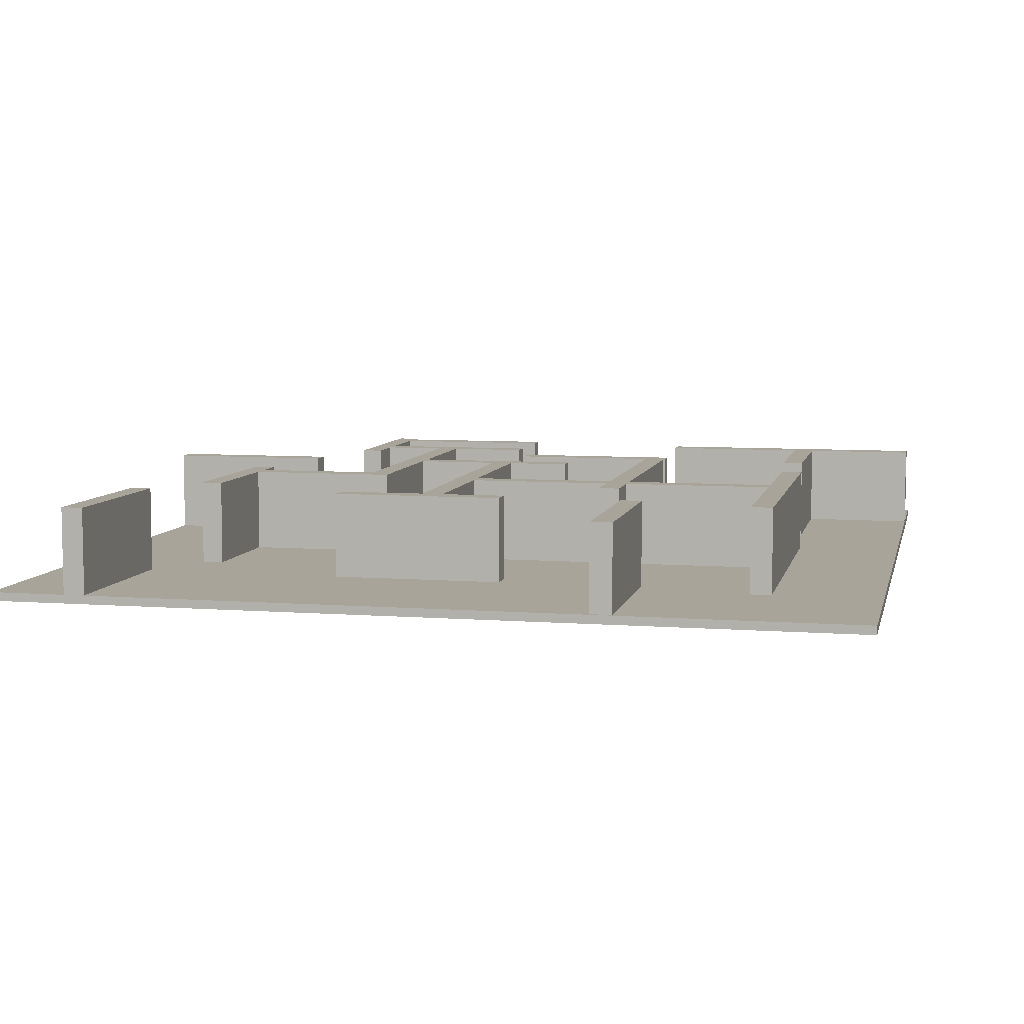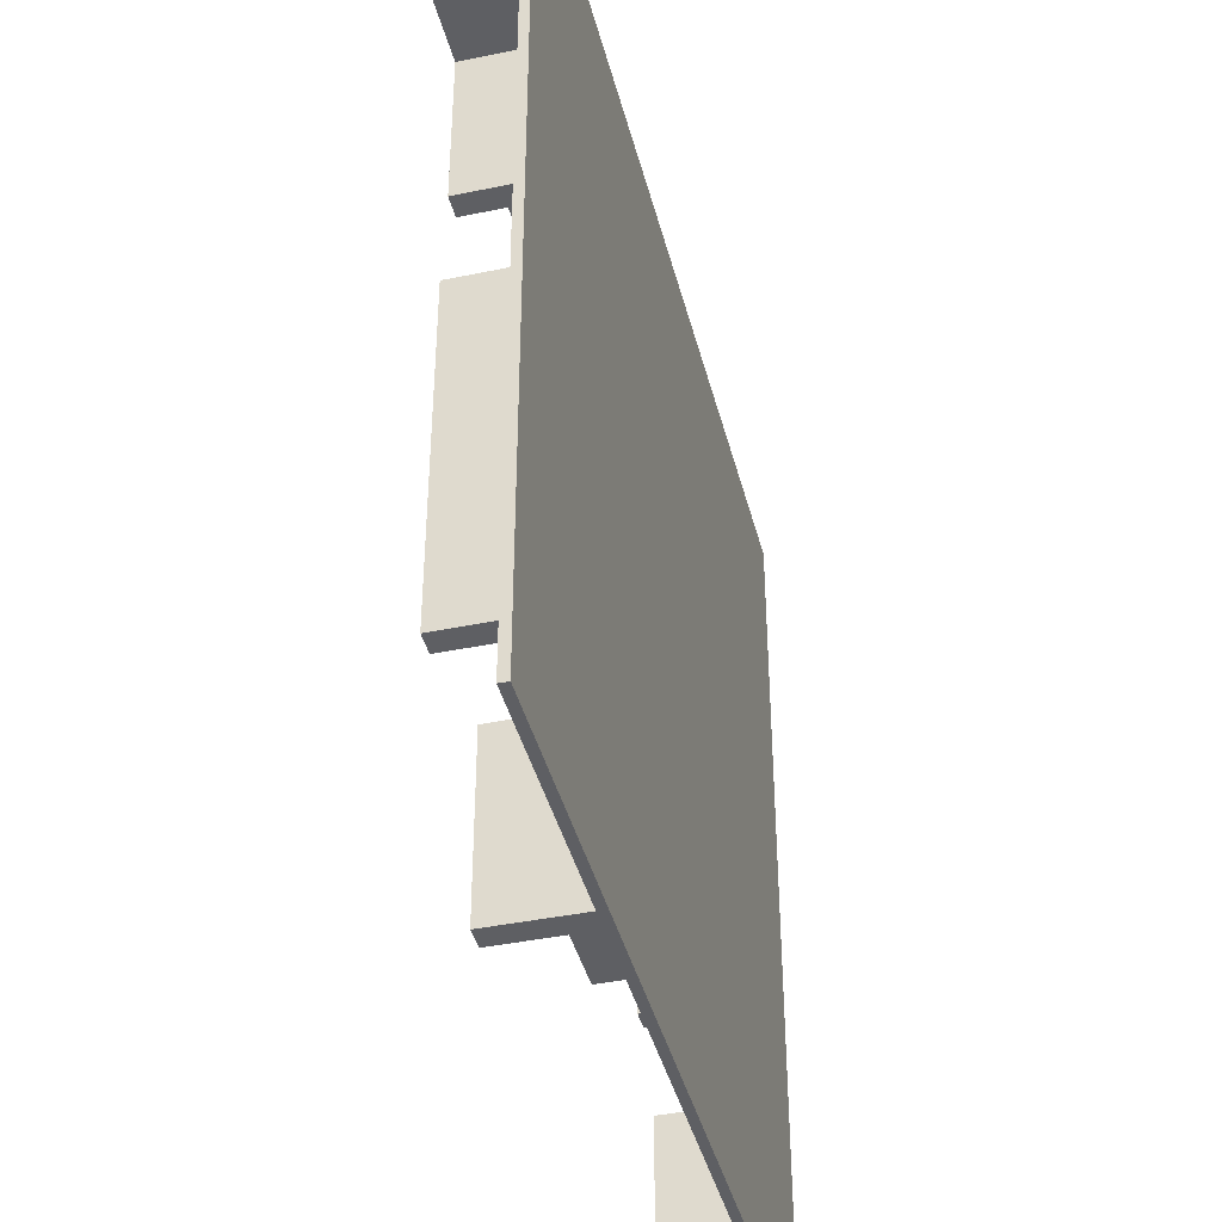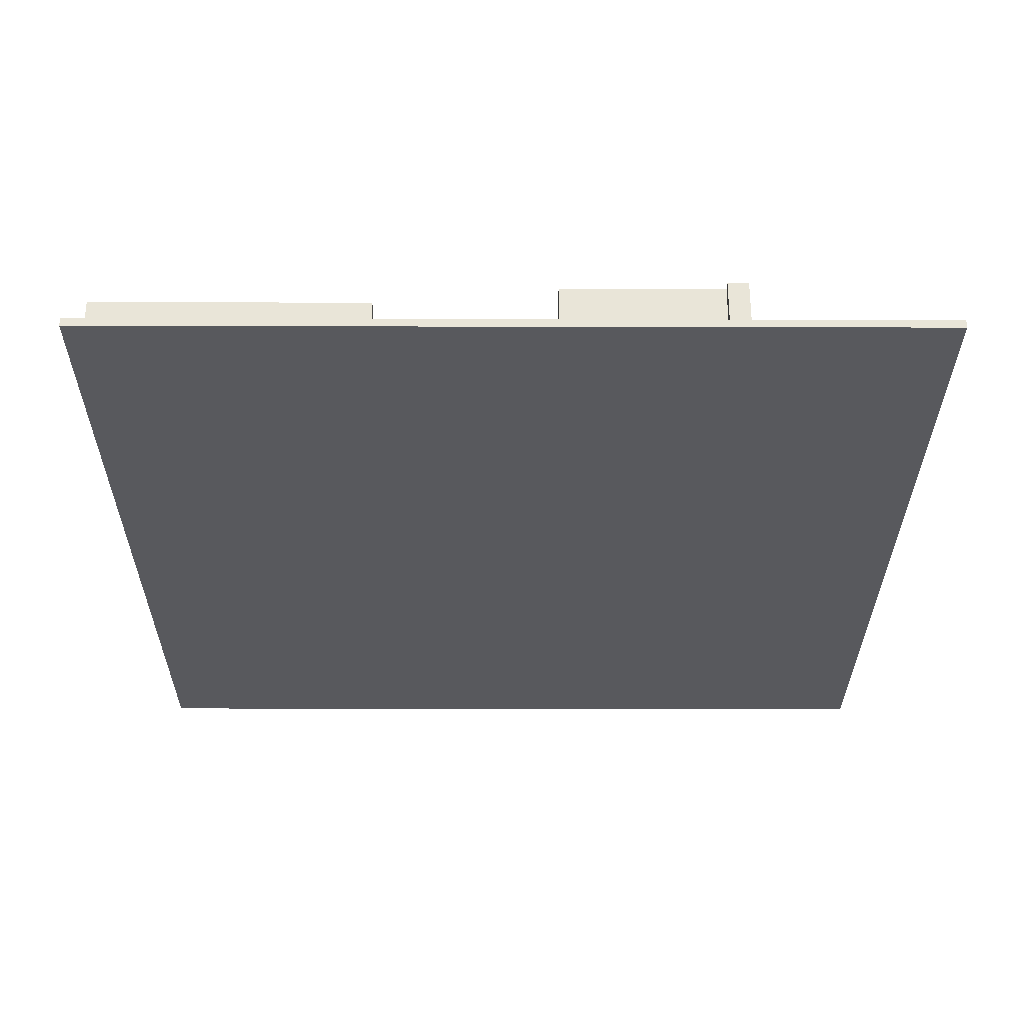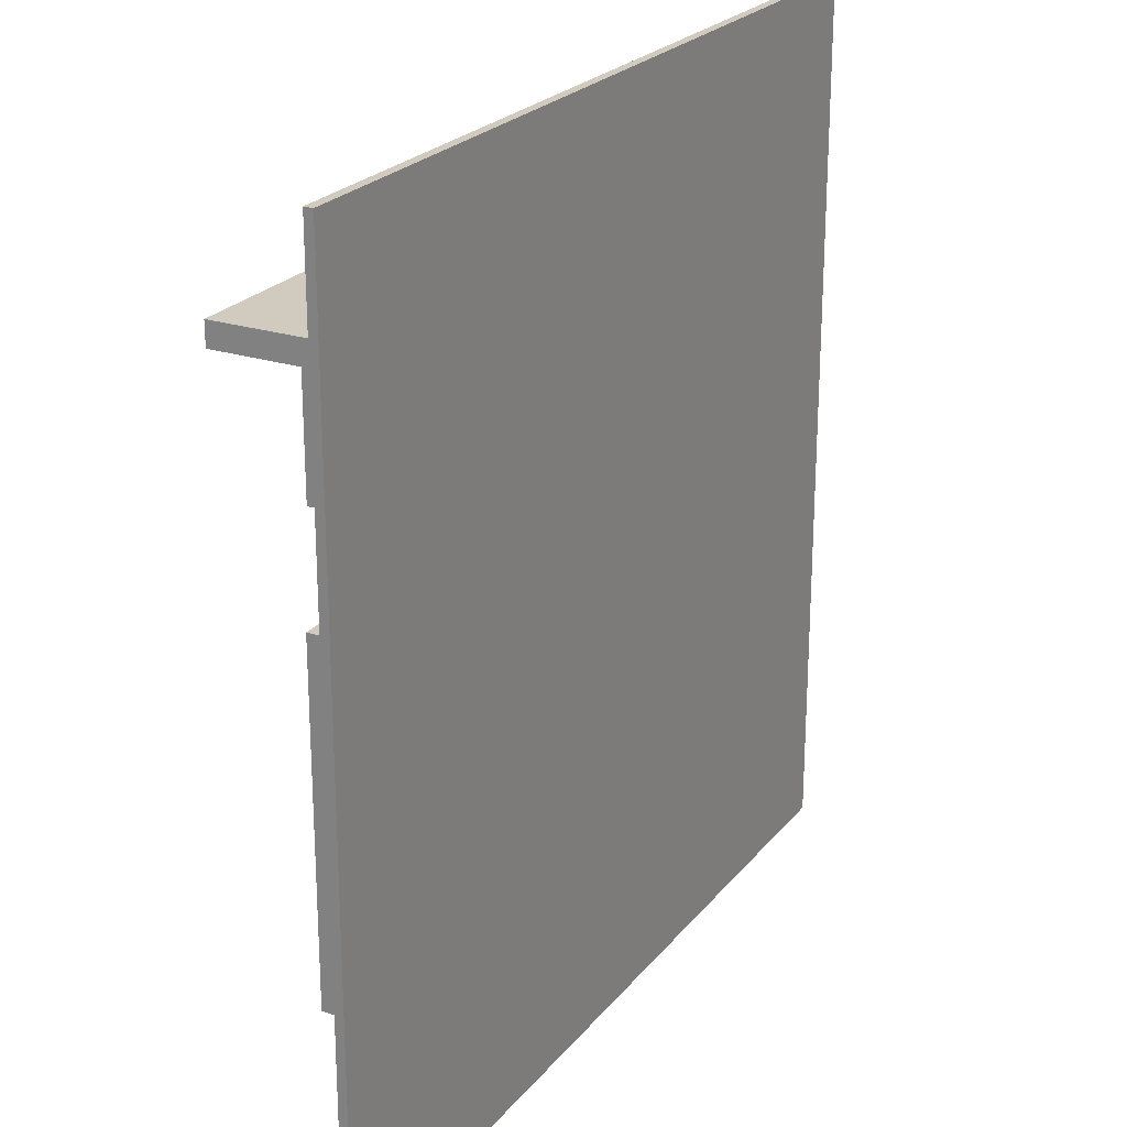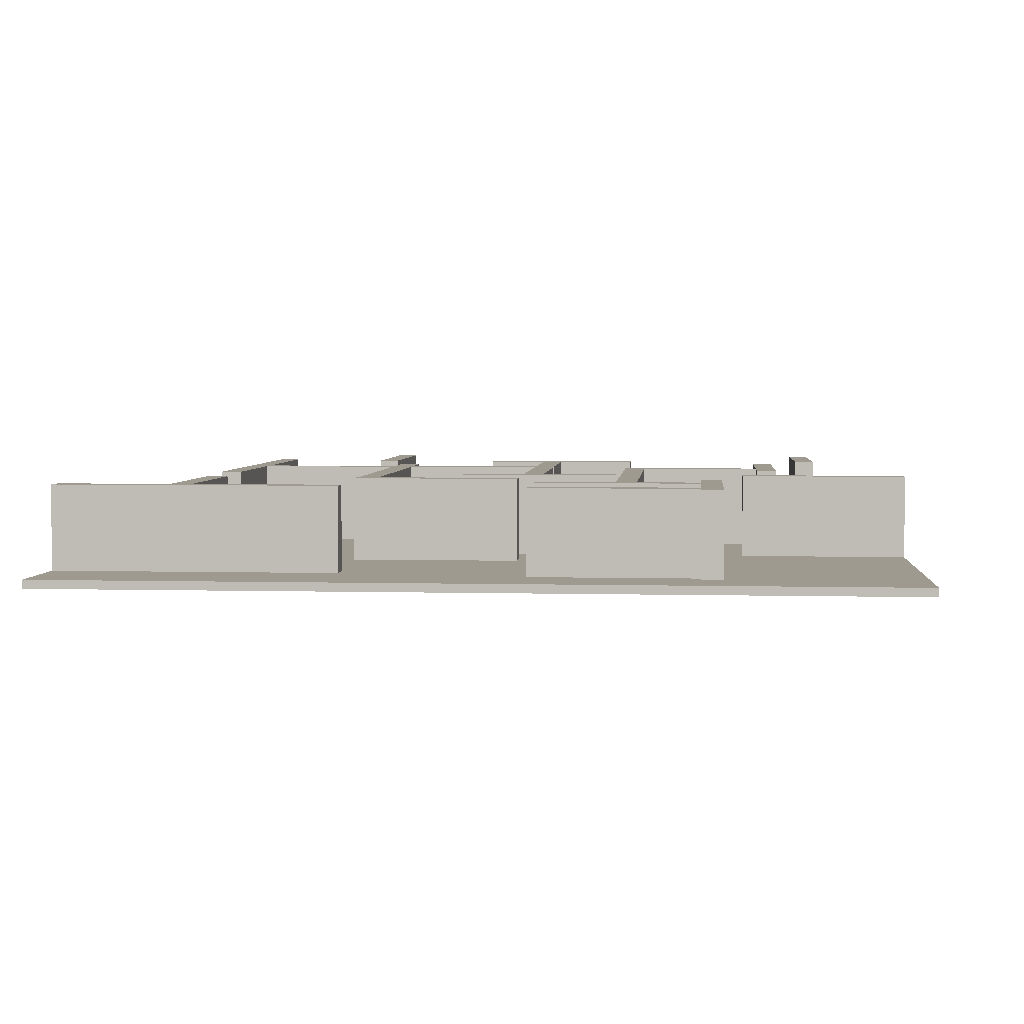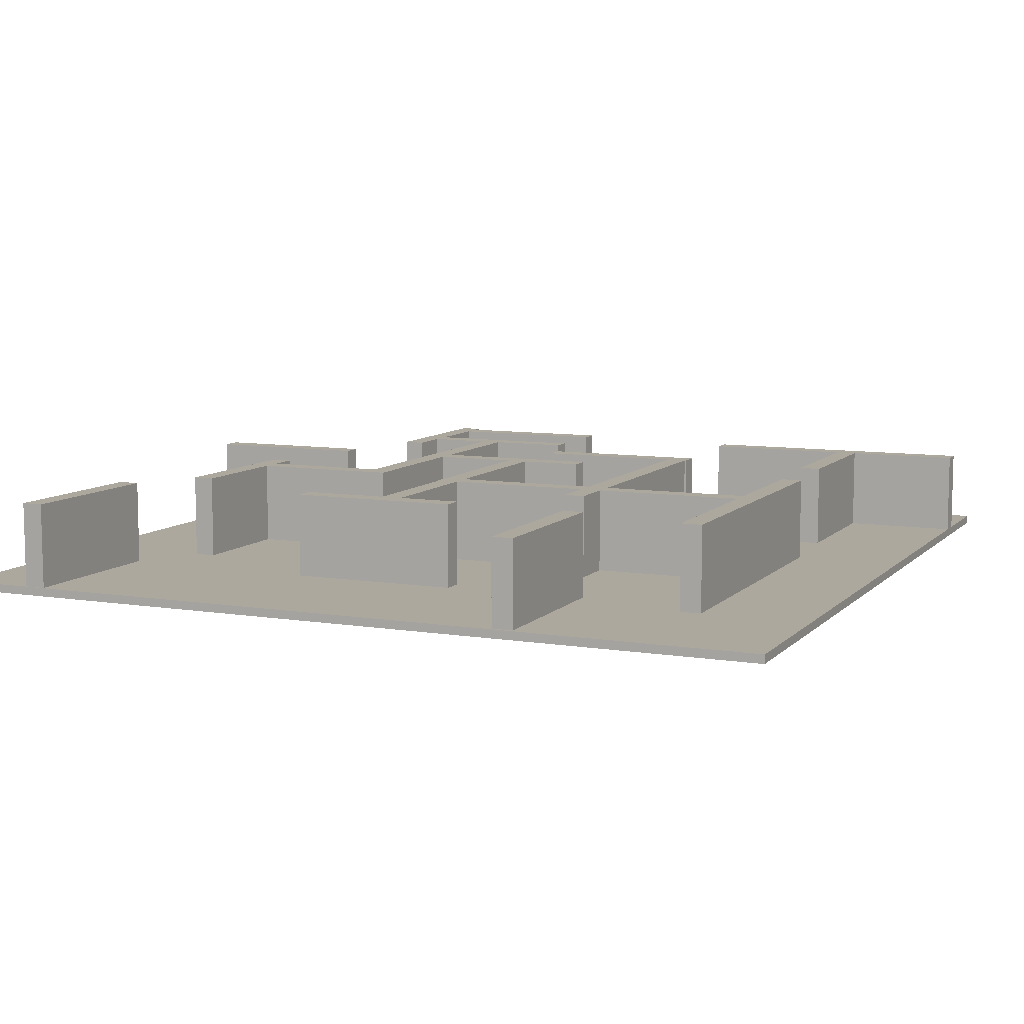
<metadata>
{"format":"obj","ext":"obj","renderer":"f3d","projection":"perspective","resolution":1024,"background":"white","views":[{"elev":7.1,"azim":-167.5,"up":"+Y"},{"elev":-41.2,"azim":-75.9,"up":"+Z"},{"elev":-30.2,"azim":-0.2,"up":"+Y"},{"elev":23.5,"azim":-61.3,"up":"+Z"},{"elev":3.8,"azim":5.0,"up":"+Y"},{"elev":8.7,"azim":-156.2,"up":"+Y"}]}
</metadata>
<code>
o Cube
v -200 -3 200
v -200 1 200
v -200 -3 -200
v -200 1 -200
v 200 -3 200
v 200 1 200
v 200 -3 -200
v 200 1 -200
f 2 3 1
f 4 7 3
f 8 5 7
f 6 1 5
f 7 1 3
f 4 6 8
f 2 4 3
f 4 8 7
f 8 6 5
f 6 2 1
f 7 5 1
f 4 2 6
o Cube.023_Cube.024
v 99.07 0.9397 173.2
v 99.07 40.94 173.2
v 99.07 0.9397 93.23
v 99.07 40.94 93.23
v 109.1 0.9397 173.2
v 109.1 40.94 173.2
v 109.1 0.9397 93.23
v 109.1 40.94 93.23
v 9.314 0.9397 40
v 9.314 40.94 40
v 9.314 0.9397 -40
v 9.314 40.94 -40
v 19.31 0.9397 40
v 19.31 40.94 40
v 19.31 0.9397 -40
v 19.31 40.94 -40
v 19.57 0.9397 -39.49
v 19.57 40.94 -39.49
v -60.43 0.9397 -39.49
v -60.43 40.94 -39.49
v 19.57 0.9397 -49.49
v 19.57 40.94 -49.49
v -60.43 0.9397 -49.49
v -60.43 40.94 -49.49
v 59.2 0.9397 48.82
v 59.2 40.94 48.82
v -20.8 0.9397 48.82
v -20.8 40.94 48.82
v 59.2 0.9397 38.82
v 59.2 40.94 38.82
v -20.8 0.9397 38.82
v -20.8 40.94 38.82
v 59.12 0.9397 49.41
v 59.12 40.94 49.41
v 59.12 0.9397 -30.59
v 59.12 40.94 -30.59
v 69.12 0.9397 49.41
v 69.12 40.94 49.41
v 69.12 0.9397 -30.59
v 69.12 40.94 -30.59
v -69.14 0.9397 9.134
v -69.14 40.94 9.134
v -69.14 0.9397 -70.87
v -69.14 40.94 -70.87
v -59.14 0.9397 9.134
v -59.14 40.94 9.134
v -59.14 0.9397 -70.87
v -59.14 40.94 -70.87
v -69.14 0.9397 87.6
v -69.14 40.94 87.6
v -69.14 0.9397 7.596
v -69.14 40.94 7.596
v -59.14 0.9397 87.6
v -59.14 40.94 87.6
v -59.14 0.9397 7.596
v -59.14 40.94 7.596
v 10.07 0.9397 87.7
v 10.07 40.94 87.7
v -69.93 0.9397 87.7
v -69.93 40.94 87.7
v 10.07 0.9397 77.7
v 10.07 40.94 77.7
v -69.93 0.9397 77.7
v -69.93 40.94 77.7
v 59.12 0.9397 119
v 59.12 40.94 119
v 59.12 0.9397 38.99
v 59.12 40.94 38.99
v 69.12 0.9397 119
v 69.12 40.94 119
v 69.12 0.9397 38.99
v 69.12 40.94 38.99
v 101.1 0.9397 124
v 101.1 40.94 124
v 21.09 0.9397 124
v 21.09 40.94 124
v 101.1 0.9397 114
v 101.1 40.94 114
v 21.09 0.9397 114
v 21.09 40.94 114
v -66.01 0.9397 157.1
v -66.01 40.94 157.1
v -146 0.9397 157.1
v -146 40.94 157.1
v -66.01 0.9397 147.1
v -66.01 40.94 147.1
v -146 0.9397 147.1
v -146 40.94 147.1
v -146.1 0.9397 152.9
v -146.1 40.94 152.9
v -146.1 0.9397 72.92
v -146.1 40.94 72.92
v -136.1 0.9397 152.9
v -136.1 40.94 152.9
v -136.1 0.9397 72.92
v -136.1 40.94 72.92
v 8.944 0.9397 -39.62
v 8.944 40.94 -39.62
v 8.944 0.9397 -119.6
v 8.944 40.94 -119.6
v 18.94 0.9397 -39.62
v 18.94 40.94 -39.62
v 18.94 0.9397 -119.6
v 18.94 40.94 -119.6
v 59.2 0.9397 -112
v 59.2 40.94 -112
v -20.8 0.9397 -112
v -20.8 40.94 -112
v 59.2 0.9397 -122
v 59.2 40.94 -122
v -20.8 0.9397 -122
v -20.8 40.94 -122
v -149.7 0.9397 25.93
v -149.7 40.94 25.93
v -149.7 0.9397 -54.07
v -149.7 40.94 -54.07
v -139.7 0.9397 25.93
v -139.7 40.94 25.93
v -139.7 0.9397 -54.07
v -139.7 40.94 -54.07
v -119.8 0.9397 157.1
v -119.8 40.94 157.1
v -199.8 0.9397 157.1
v -199.8 40.94 157.1
v -119.8 0.9397 147.1
v -119.8 40.94 147.1
v -199.8 0.9397 147.1
v -199.8 40.94 147.1
v 129 0.9397 -9.623
v 129 40.94 -9.623
v 129 0.9397 -89.62
v 129 40.94 -89.62
v 139 0.9397 -9.623
v 139 40.94 -9.623
v 139 0.9397 -89.62
v 139 40.94 -89.62
v 138.8 0.9397 -24.26
v 138.8 40.94 -24.26
v 58.77 0.9397 -24.26
v 58.77 40.94 -24.26
v 138.8 0.9397 -34.26
v 138.8 40.94 -34.26
v 58.77 0.9397 -34.26
v 58.77 40.94 -34.26
v -149.7 0.9397 -51.53
v -149.7 40.94 -51.53
v -149.7 0.9397 -131.5
v -149.7 40.94 -131.5
v -139.7 0.9397 -51.53
v -139.7 40.94 -51.53
v -139.7 0.9397 -131.5
v -139.7 40.94 -131.5
v -63.39 0.9397 -39.49
v -63.39 40.94 -39.49
v -143.4 0.9397 -39.49
v -143.4 40.94 -39.49
v -63.39 0.9397 -49.49
v -63.39 40.94 -49.49
v -143.4 0.9397 -49.49
v -143.4 40.94 -49.49
v -87.88 0.9397 -118.4
v -87.88 40.94 -118.4
v -87.88 0.9397 -198.4
v -87.88 40.94 -198.4
v -77.88 0.9397 -118.4
v -77.88 40.94 -118.4
v -77.88 0.9397 -198.4
v -77.88 40.94 -198.4
v 154.4 0.9397 -119.3
v 154.4 40.94 -119.3
v 154.4 0.9397 -199.3
v 154.4 40.94 -199.3
v 164.4 0.9397 -119.3
v 164.4 40.94 -119.3
v 164.4 0.9397 -199.3
v 164.4 40.94 -199.3
v 200.1 0.9397 50.95
v 200.1 40.94 50.95
v 120.1 0.9397 50.95
v 120.1 40.94 50.95
v 200.1 0.9397 40.95
v 200.1 40.94 40.95
v 120.1 0.9397 40.95
v 120.1 40.94 40.95
v 101.1 0.9397 168.4
v 101.1 40.94 168.4
v 21.09 0.9397 168.4
v 21.09 40.94 168.4
v 101.1 0.9397 158.4
v 101.1 40.94 158.4
v 21.09 0.9397 158.4
v 21.09 40.94 158.4
f 10 11 9
f 12 15 11
f 16 13 15
f 14 9 13
f 15 9 11
f 12 14 16
f 18 19 17
f 20 23 19
f 24 21 23
f 22 17 21
f 23 17 19
f 20 22 24
f 26 27 25
f 28 31 27
f 32 29 31
f 30 25 29
f 31 25 27
f 28 30 32
f 34 35 33
f 36 39 35
f 40 37 39
f 38 33 37
f 39 33 35
f 36 38 40
f 42 43 41
f 44 47 43
f 48 45 47
f 46 41 45
f 47 41 43
f 44 46 48
f 50 51 49
f 52 55 51
f 56 53 55
f 54 49 53
f 55 49 51
f 52 54 56
f 58 59 57
f 60 63 59
f 64 61 63
f 62 57 61
f 63 57 59
f 60 62 64
f 66 67 65
f 68 71 67
f 72 69 71
f 70 65 69
f 71 65 67
f 68 70 72
f 74 75 73
f 76 79 75
f 80 77 79
f 78 73 77
f 79 73 75
f 76 78 80
f 82 83 81
f 84 87 83
f 88 85 87
f 86 81 85
f 87 81 83
f 84 86 88
f 90 91 89
f 92 95 91
f 96 93 95
f 94 89 93
f 95 89 91
f 92 94 96
f 98 99 97
f 100 103 99
f 104 101 103
f 102 97 101
f 103 97 99
f 100 102 104
f 106 107 105
f 108 111 107
f 112 109 111
f 110 105 109
f 111 105 107
f 108 110 112
f 114 115 113
f 116 119 115
f 120 117 119
f 118 113 117
f 119 113 115
f 116 118 120
f 122 123 121
f 124 127 123
f 128 125 127
f 126 121 125
f 127 121 123
f 124 126 128
f 130 131 129
f 132 135 131
f 136 133 135
f 134 129 133
f 135 129 131
f 132 134 136
f 138 139 137
f 140 143 139
f 144 141 143
f 142 137 141
f 143 137 139
f 140 142 144
f 146 147 145
f 148 151 147
f 152 149 151
f 150 145 149
f 151 145 147
f 148 150 152
f 154 155 153
f 156 159 155
f 160 157 159
f 158 153 157
f 159 153 155
f 156 158 160
f 162 163 161
f 164 167 163
f 168 165 167
f 166 161 165
f 167 161 163
f 164 166 168
f 170 171 169
f 172 175 171
f 176 173 175
f 174 169 173
f 175 169 171
f 172 174 176
f 178 179 177
f 180 183 179
f 184 181 183
f 182 177 181
f 183 177 179
f 180 182 184
f 186 187 185
f 188 191 187
f 192 189 191
f 190 185 189
f 191 185 187
f 188 190 192
f 194 195 193
f 196 199 195
f 200 197 199
f 198 193 197
f 199 193 195
f 196 198 200
f 10 12 11
f 12 16 15
f 16 14 13
f 14 10 9
f 15 13 9
f 12 10 14
f 18 20 19
f 20 24 23
f 24 22 21
f 22 18 17
f 23 21 17
f 20 18 22
f 26 28 27
f 28 32 31
f 32 30 29
f 30 26 25
f 31 29 25
f 28 26 30
f 34 36 35
f 36 40 39
f 40 38 37
f 38 34 33
f 39 37 33
f 36 34 38
f 42 44 43
f 44 48 47
f 48 46 45
f 46 42 41
f 47 45 41
f 44 42 46
f 50 52 51
f 52 56 55
f 56 54 53
f 54 50 49
f 55 53 49
f 52 50 54
f 58 60 59
f 60 64 63
f 64 62 61
f 62 58 57
f 63 61 57
f 60 58 62
f 66 68 67
f 68 72 71
f 72 70 69
f 70 66 65
f 71 69 65
f 68 66 70
f 74 76 75
f 76 80 79
f 80 78 77
f 78 74 73
f 79 77 73
f 76 74 78
f 82 84 83
f 84 88 87
f 88 86 85
f 86 82 81
f 87 85 81
f 84 82 86
f 90 92 91
f 92 96 95
f 96 94 93
f 94 90 89
f 95 93 89
f 92 90 94
f 98 100 99
f 100 104 103
f 104 102 101
f 102 98 97
f 103 101 97
f 100 98 102
f 106 108 107
f 108 112 111
f 112 110 109
f 110 106 105
f 111 109 105
f 108 106 110
f 114 116 115
f 116 120 119
f 120 118 117
f 118 114 113
f 119 117 113
f 116 114 118
f 122 124 123
f 124 128 127
f 128 126 125
f 126 122 121
f 127 125 121
f 124 122 126
f 130 132 131
f 132 136 135
f 136 134 133
f 134 130 129
f 135 133 129
f 132 130 134
f 138 140 139
f 140 144 143
f 144 142 141
f 142 138 137
f 143 141 137
f 140 138 142
f 146 148 147
f 148 152 151
f 152 150 149
f 150 146 145
f 151 149 145
f 148 146 150
f 154 156 155
f 156 160 159
f 160 158 157
f 158 154 153
f 159 157 153
f 156 154 158
f 162 164 163
f 164 168 167
f 168 166 165
f 166 162 161
f 167 165 161
f 164 162 166
f 170 172 171
f 172 176 175
f 176 174 173
f 174 170 169
f 175 173 169
f 172 170 174
f 178 180 179
f 180 184 183
f 184 182 181
f 182 178 177
f 183 181 177
f 180 178 182
f 186 188 187
f 188 192 191
f 192 190 189
f 190 186 185
f 191 189 185
f 188 186 190
f 194 196 195
f 196 200 199
f 200 198 197
f 198 194 193
f 199 197 193
f 196 194 198

</code>
